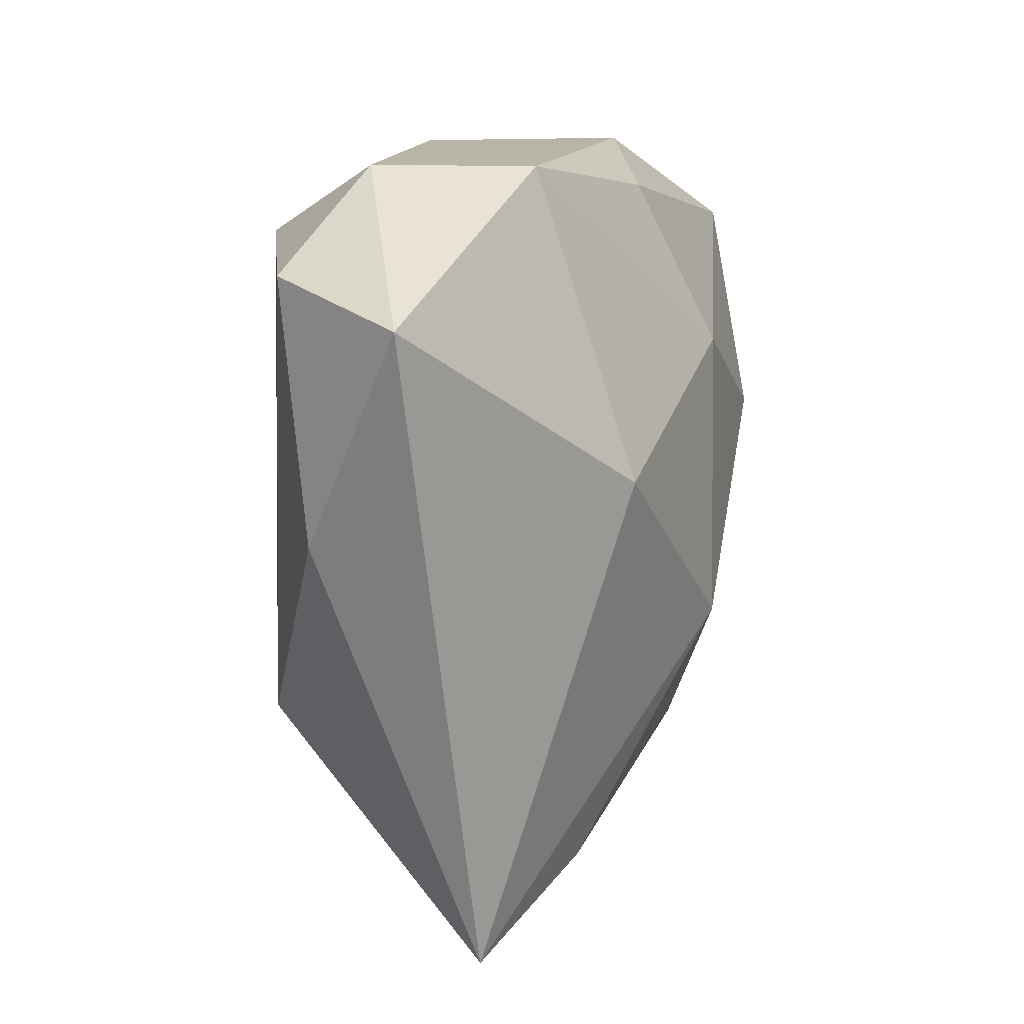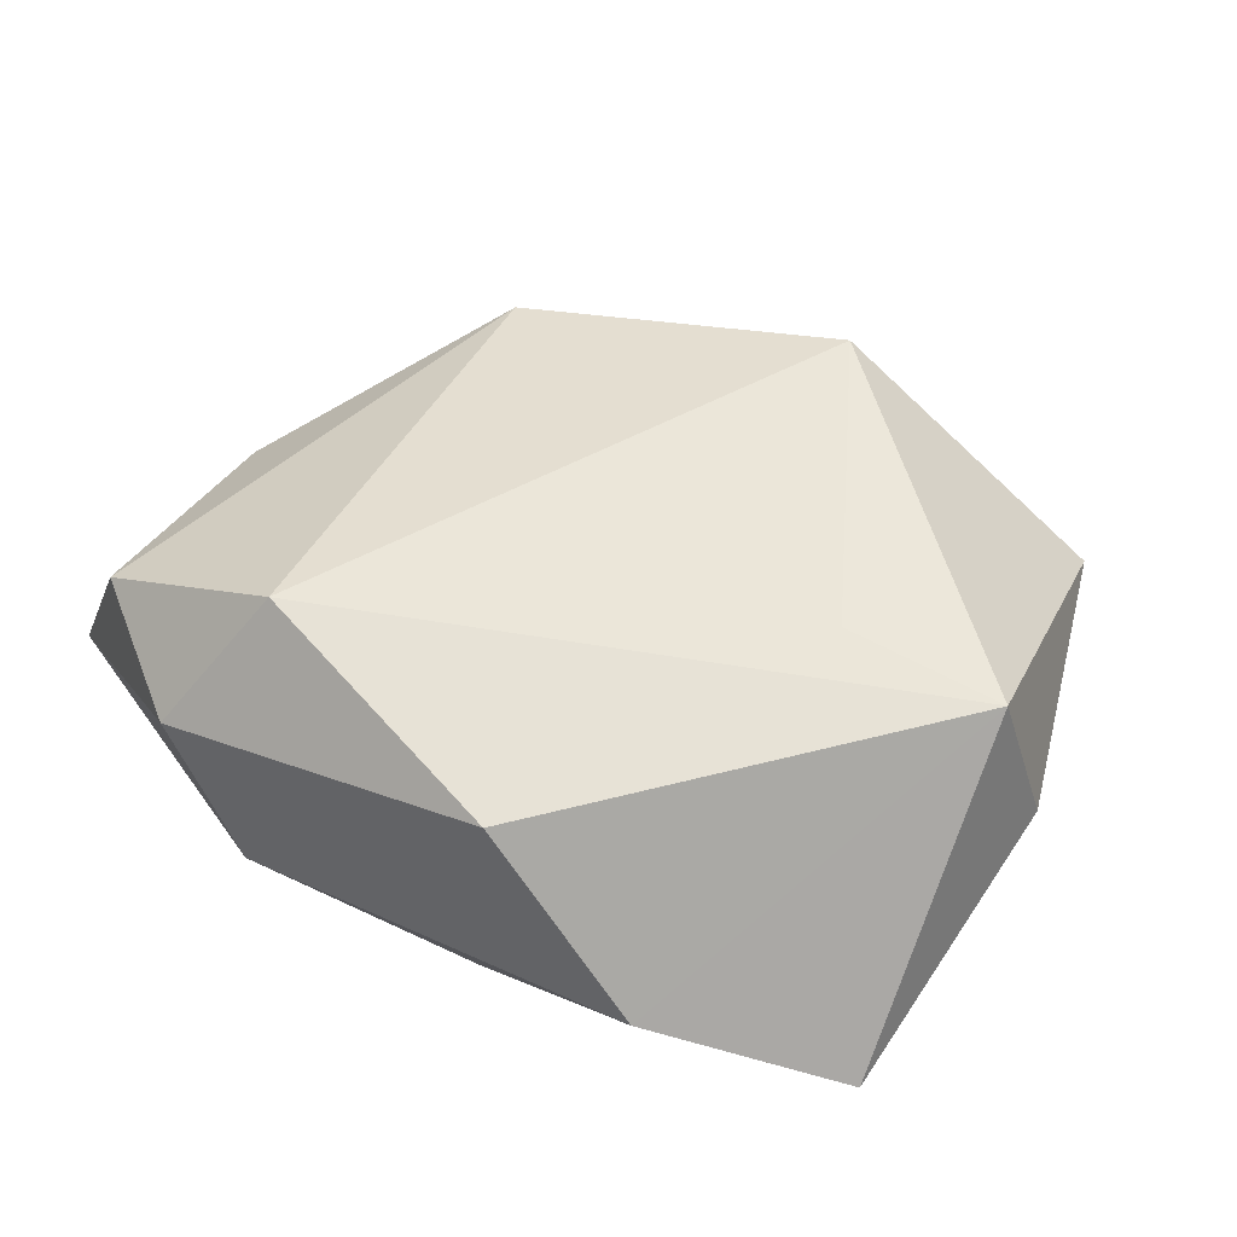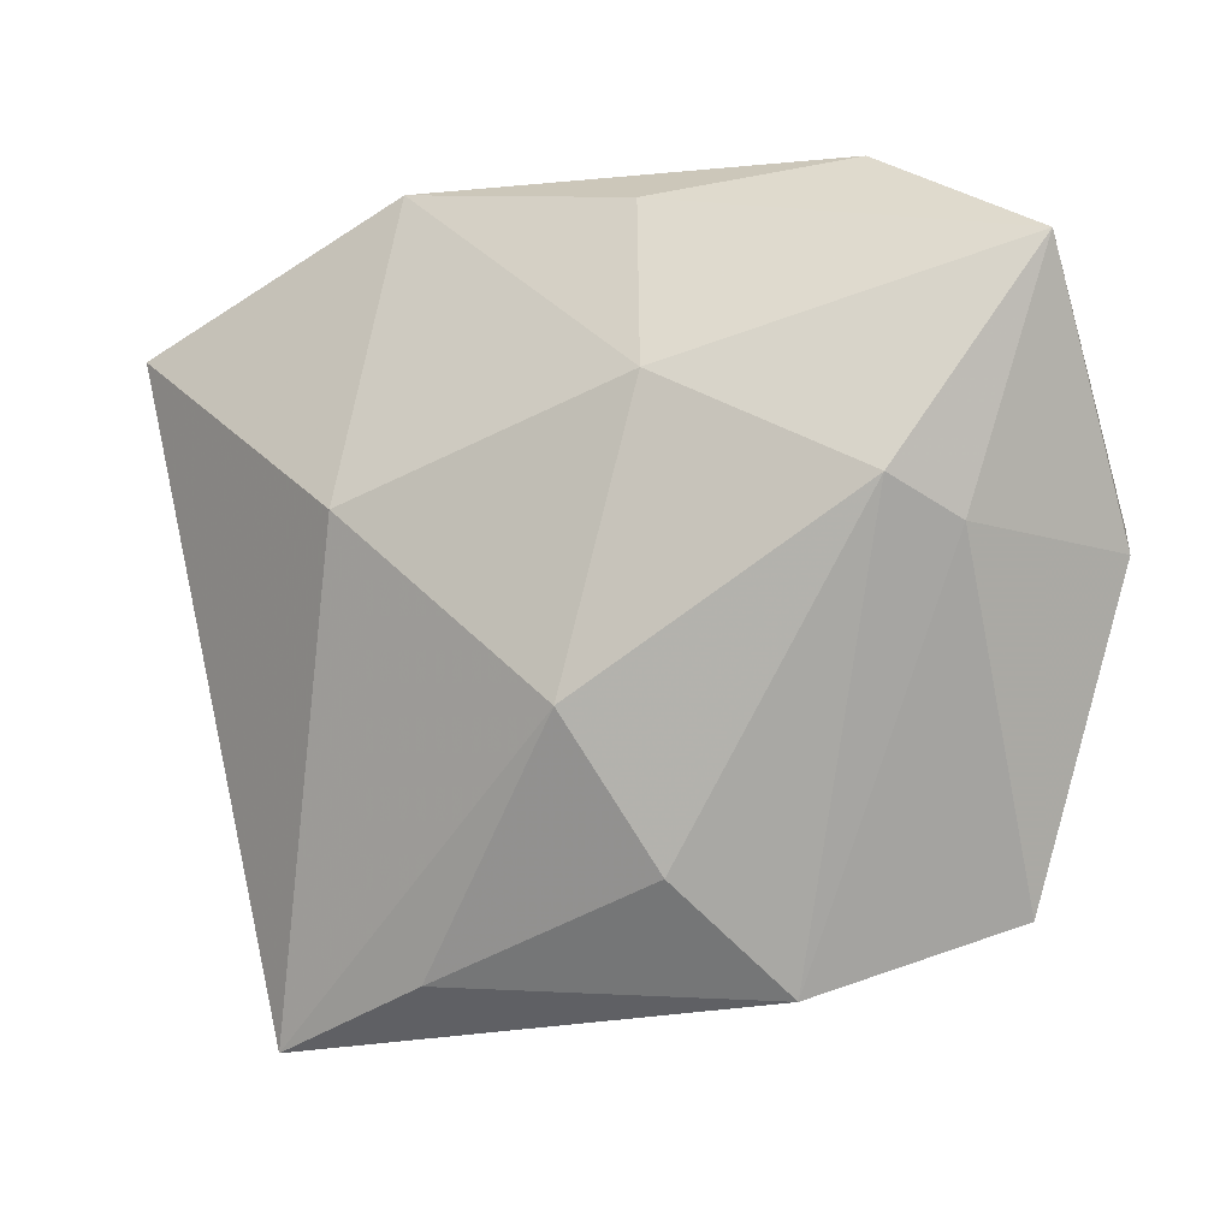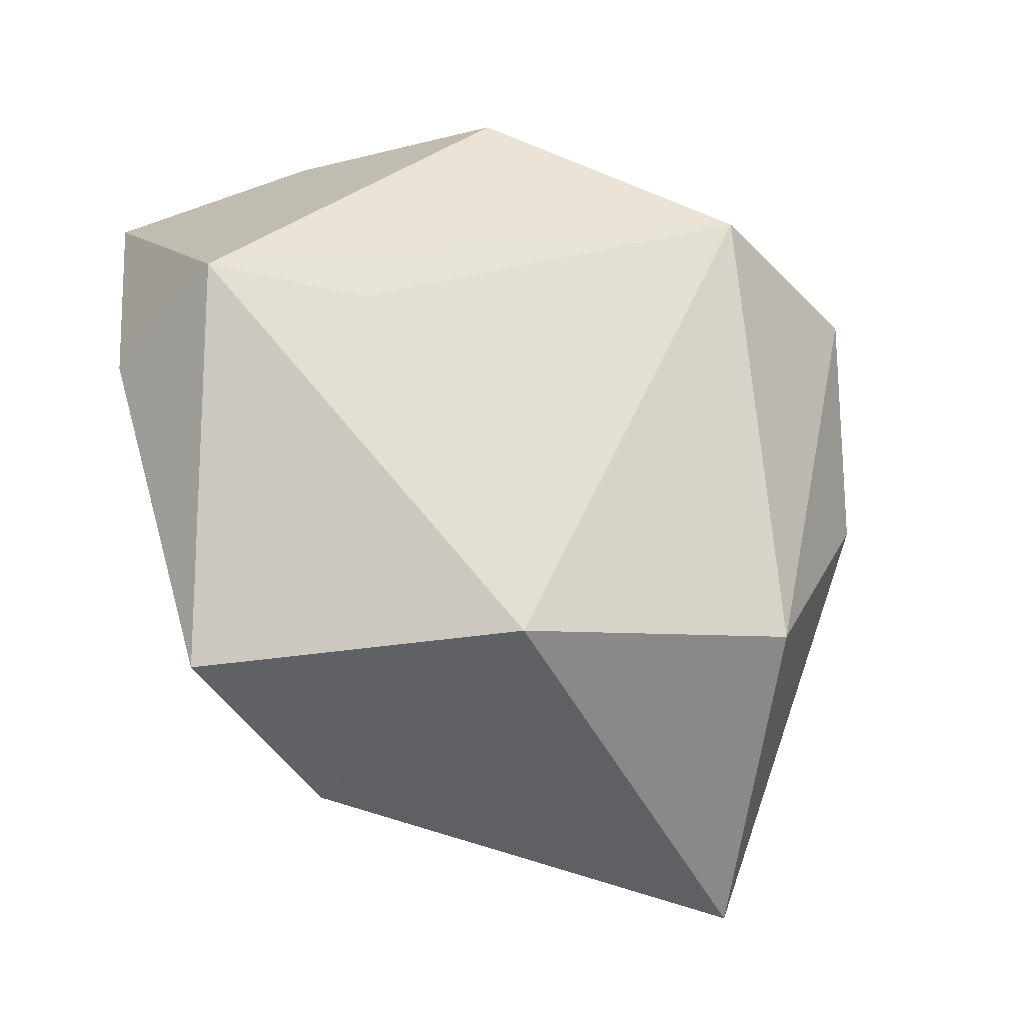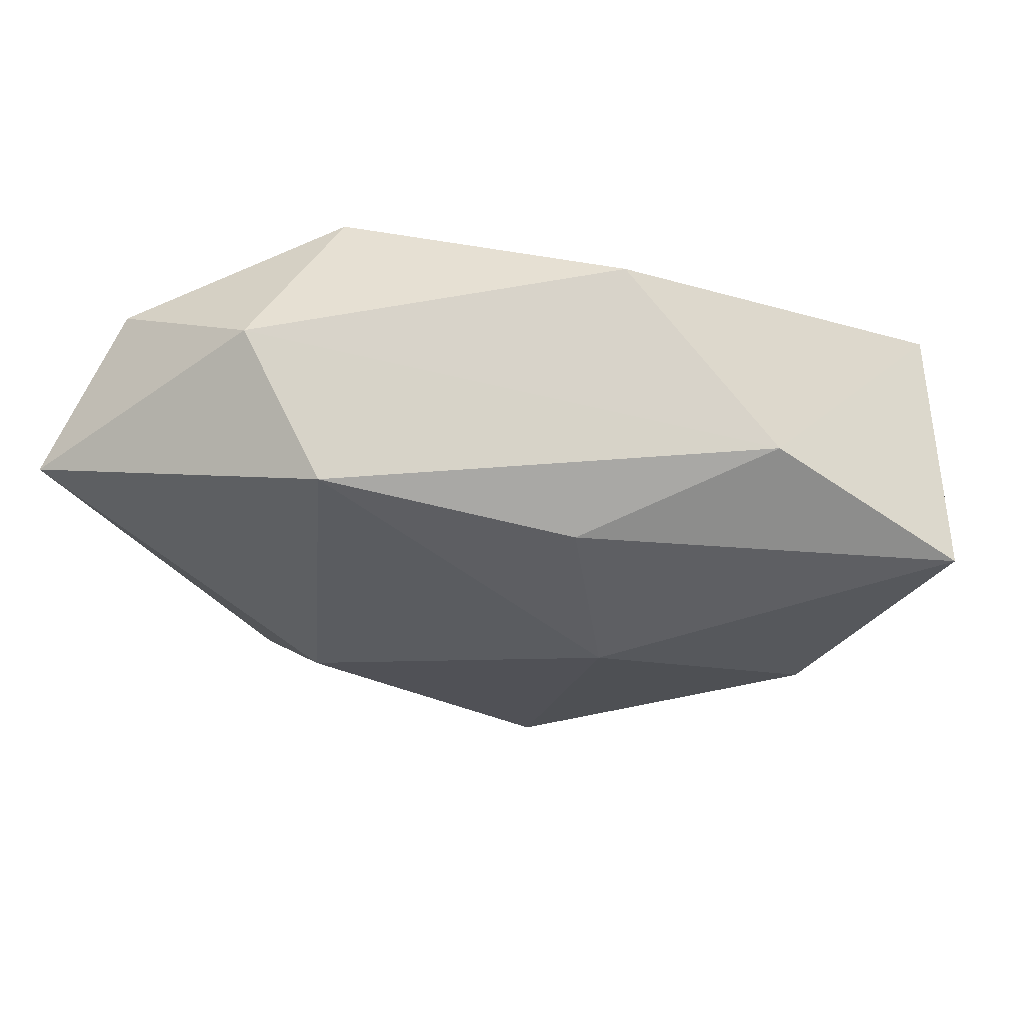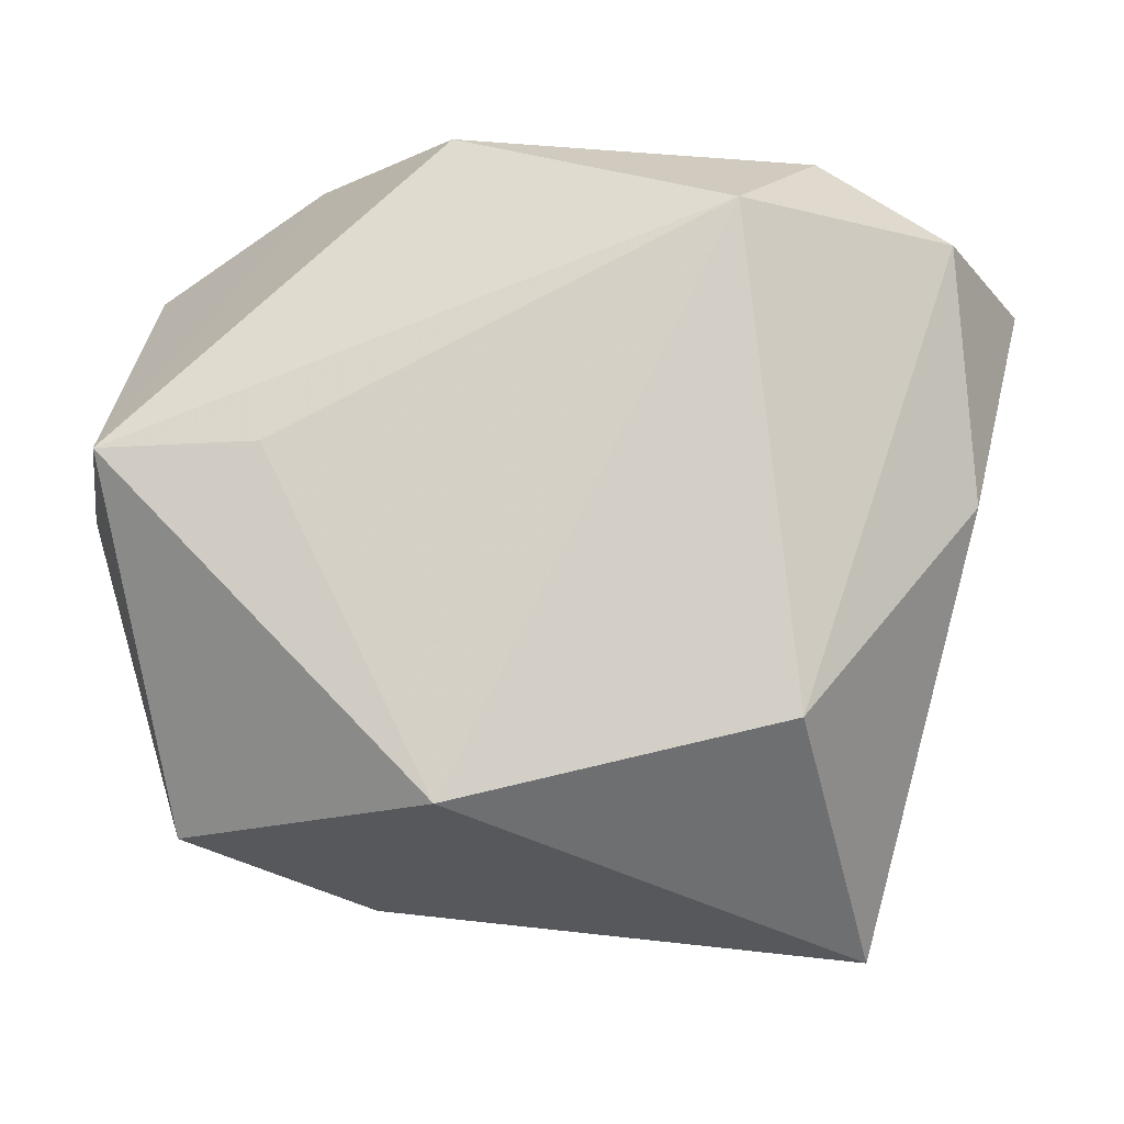
<metadata>
{"format":"obj","ext":"obj","renderer":"f3d","projection":"perspective","resolution":1024,"background":"white","views":[{"elev":11.9,"azim":107.7,"up":"+Y"},{"elev":43.3,"azim":-149.2,"up":"+Z"},{"elev":-5.9,"azim":-160.9,"up":"+Y"},{"elev":-27.1,"azim":-29.4,"up":"+Y"},{"elev":74.3,"azim":-178.7,"up":"+Y"},{"elev":-8.7,"azim":1.0,"up":"+Y"}]}
</metadata>
<code>
v -0.04569 0.000416 0.0007422
v -0.009904 -0.02917 0.02144
v -0.0418 0.02669 -0.01341
v -0.01752 -0.03843 -0.007241
v -0.02381 0.03653 -0.005424
v 0.01858 0.02851 0.01933
v -0.03444 0.001888 -0.01518
v 0.04011 0.02624 0.009898
v -0.02882 0.00556 -0.02055
v -0.007832 0.01546 -0.02132
v 0.01939 0.03567 -0.009183
v -0.009179 0.03664 0.01218
v 0.04845 0.02253 -0.004932
v -0.004893 0.03239 -0.0134
v -0.0429 0.004844 0.01679
v 0.04249 0.0007068 0.006206
v 0.03206 -0.0437 -0.007363
v -0.0008402 -0.01339 -0.02333
v 0.01555 -0.03726 -0.01277
v 0.02154 0.004732 -0.02025
v 0.02412 -0.021 0.01781
v -0.008423 -0.02786 -0.01666
v -0.03638 -0.03153 0.002531
v -0.02677 0.005131 0.01863
v 0.02708 0.03597 0.005377
f 13 17 20
f 2 17 21
f 4 17 2
f 2 23 4
f 9 22 4
f 15 23 2
f 16 17 13
f 16 21 17
f 13 20 11
f 9 3 10
f 10 3 14
f 10 11 20
f 14 11 10
f 18 22 9
f 9 10 18
f 18 10 20
f 18 20 17
f 17 4 19
f 19 4 22
f 19 18 17
f 22 18 19
f 7 3 9
f 9 4 7
f 7 4 23
f 14 3 5
f 5 11 14
f 5 15 12
f 3 15 5
f 24 15 2
f 23 15 1
f 1 15 3
f 1 7 23
f 3 7 1
f 12 15 6
f 15 24 6
f 2 21 6
f 6 24 2
f 21 16 8
f 8 6 21
f 8 16 13
f 13 11 25
f 25 8 13
f 25 5 12
f 11 5 25
f 12 6 25
f 6 8 25

</code>
